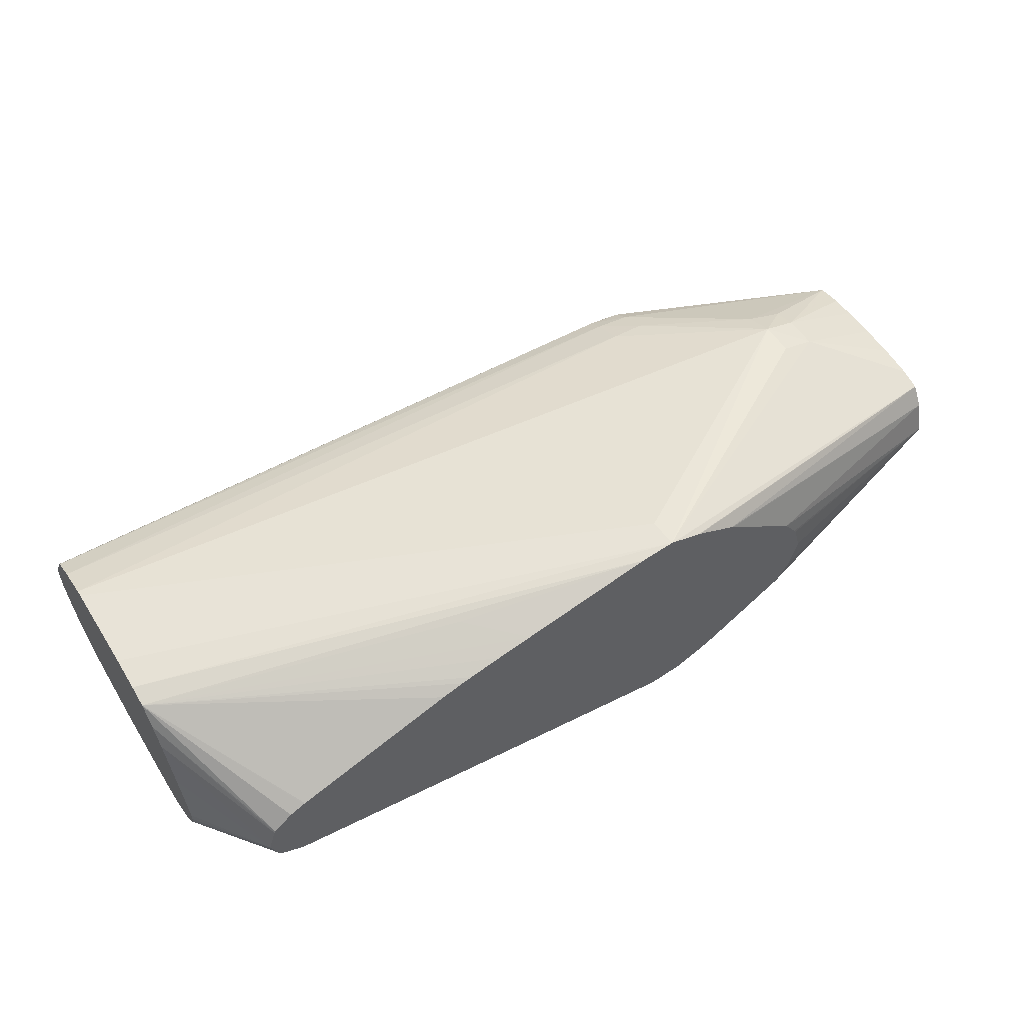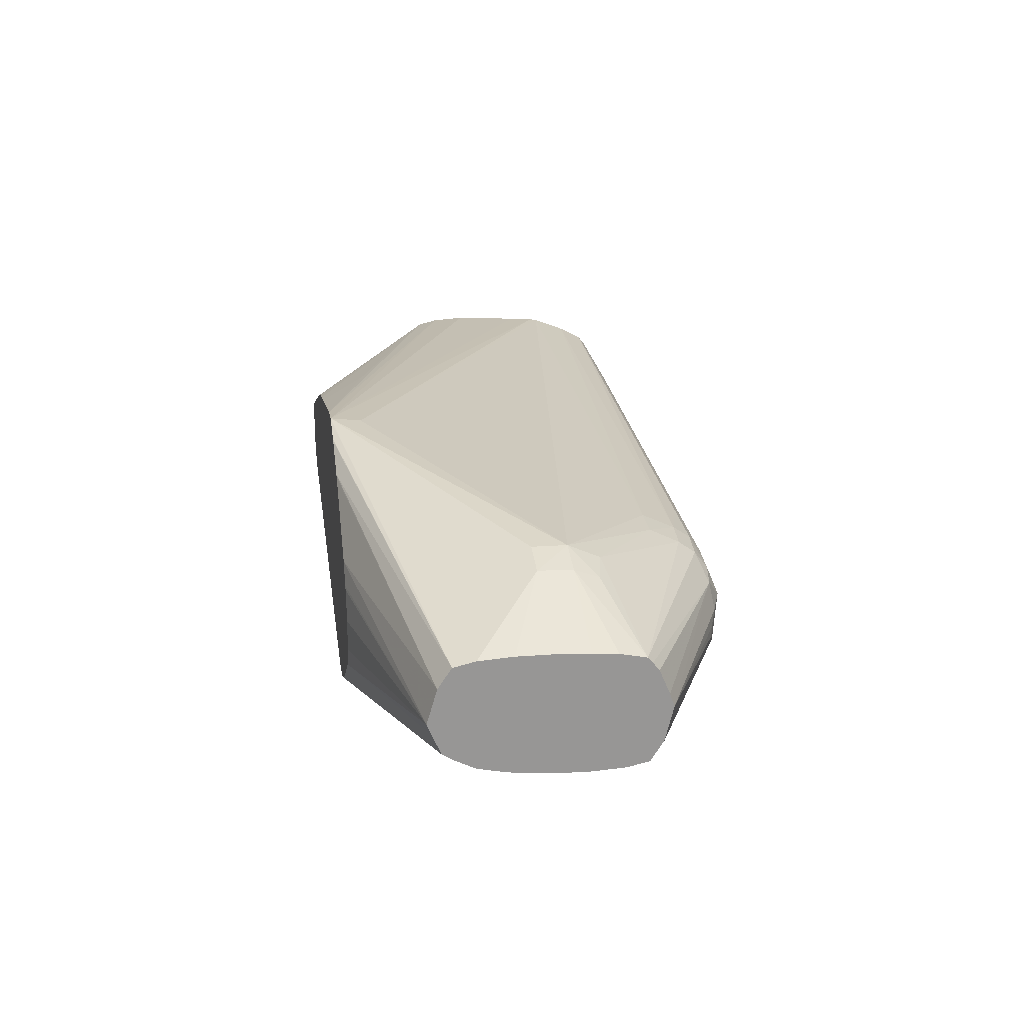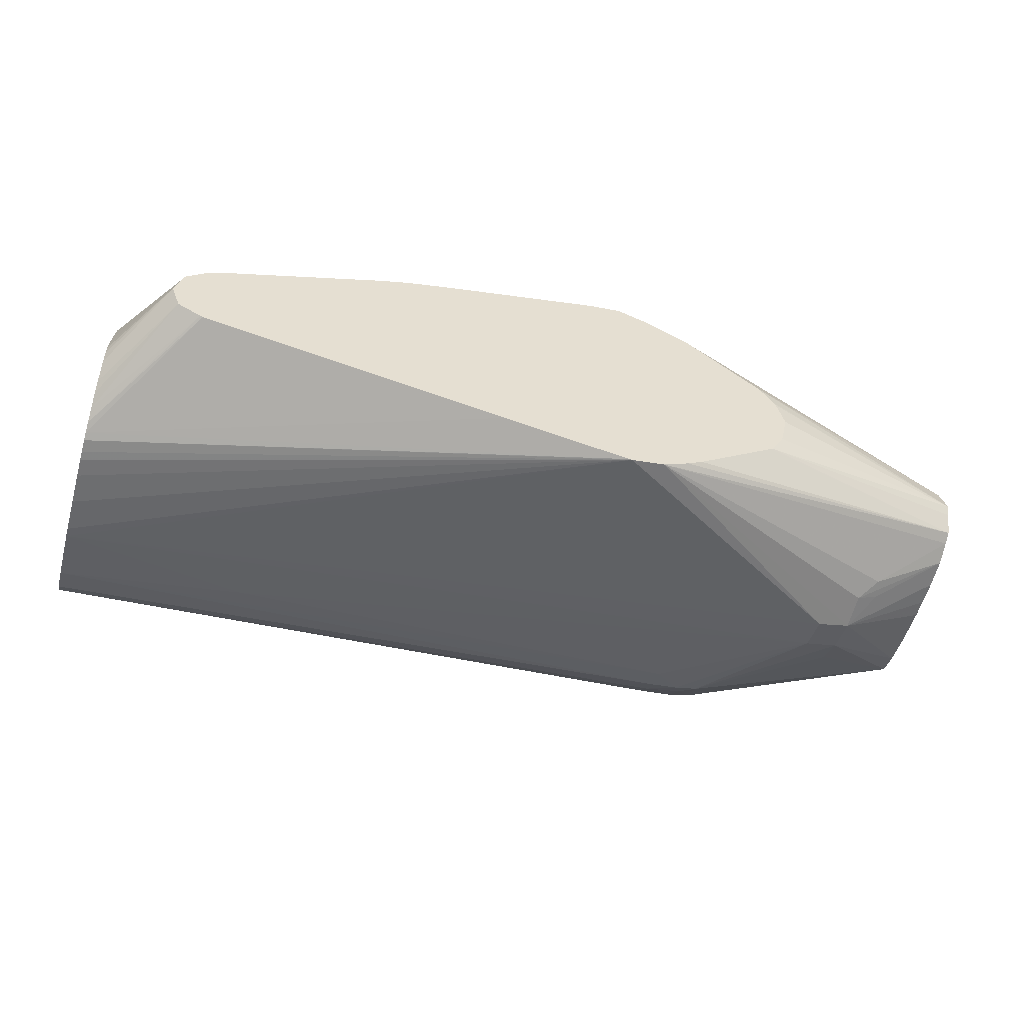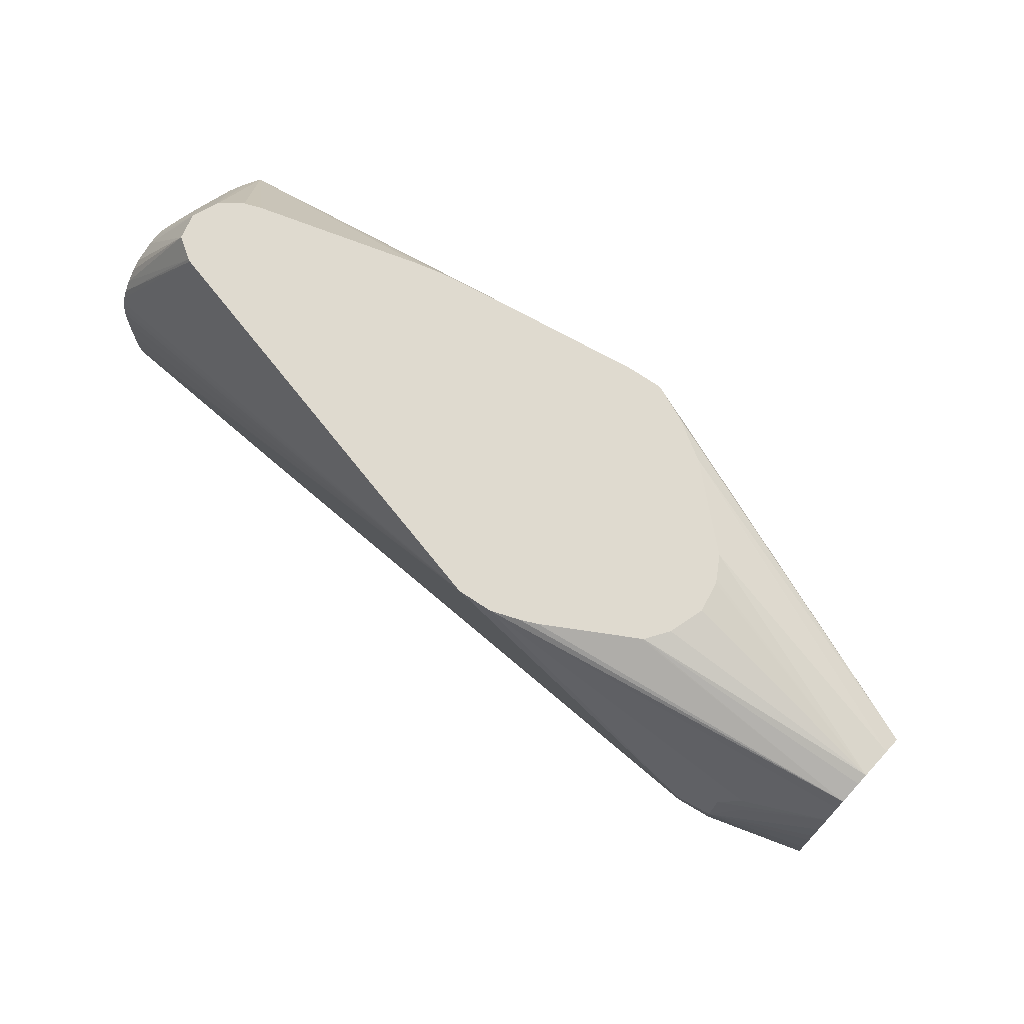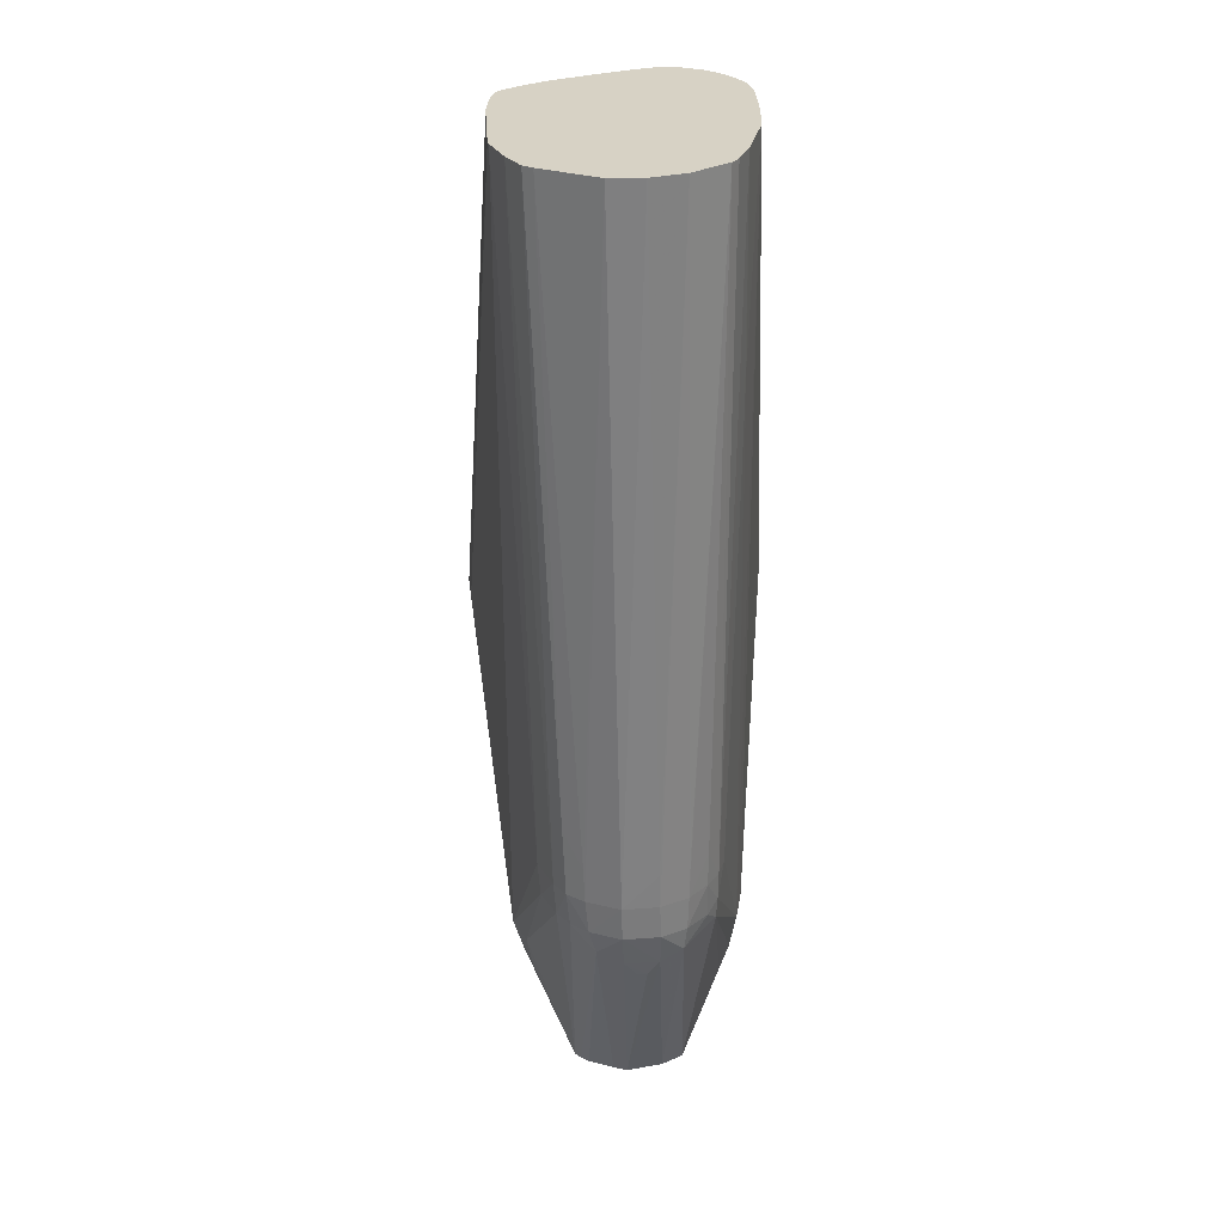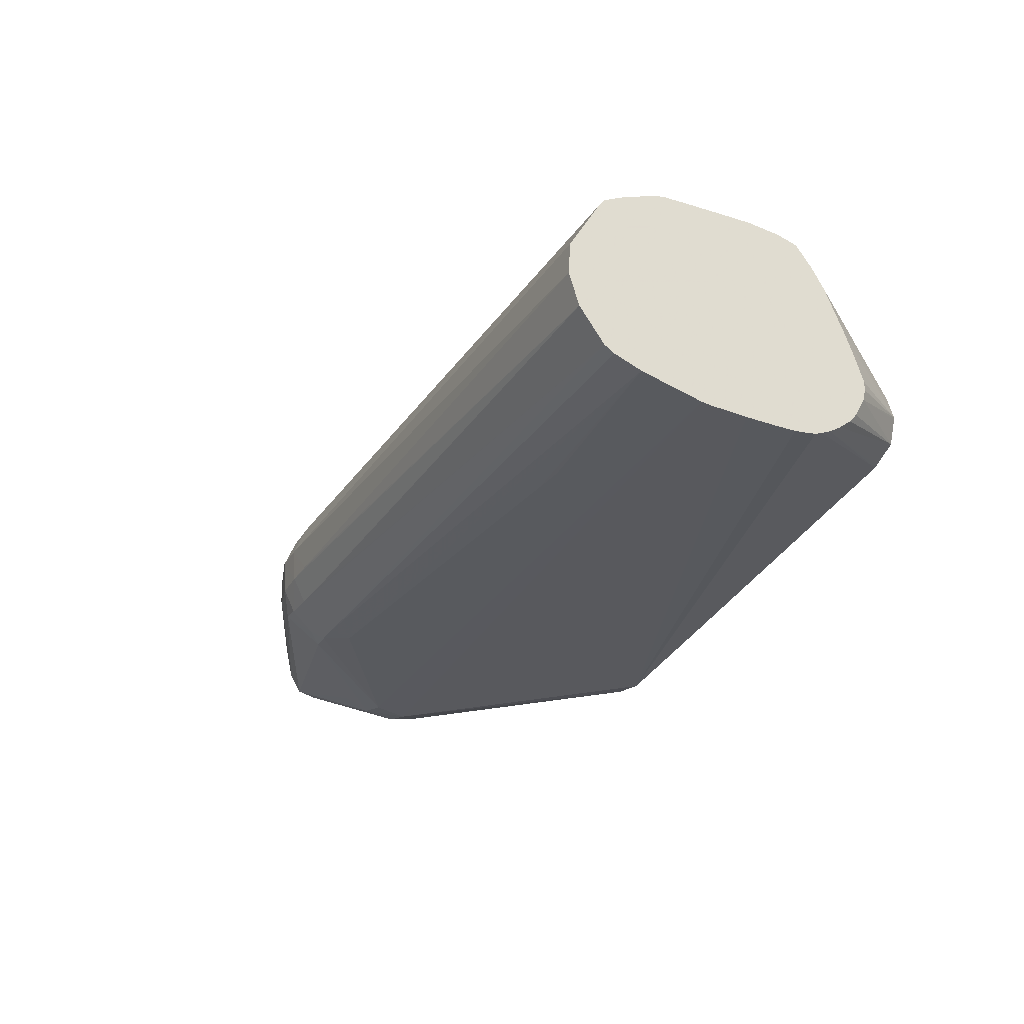
<metadata>
{"format":"obj","ext":"obj","renderer":"f3d","projection":"perspective","resolution":1024,"background":"white","views":[{"elev":55.8,"azim":-31.6,"up":"+Y"},{"elev":22.4,"azim":81.4,"up":"+Y"},{"elev":-53.0,"azim":-16.3,"up":"+Y"},{"elev":70.6,"azim":42.8,"up":"+Z"},{"elev":-62.2,"azim":-88.6,"up":"+Z"},{"elev":-28.5,"azim":-119.0,"up":"+Y"}]}
</metadata>
<code>
v 4.366 -1.179 -25.65
v 4.366 -3.163 -25.02
v 4.366 0.7971 -25.54
v 46.61 0.9552 -24.17
v 44.45 -1.204 -24.09
v 4.366 -5.213 -23.47
v 46.61 -1.204 -24
v 46.61 -2.848 -23.15
v 44.45 -2.924 -23.21
v 4.366 4.166 -23.61
v 44.45 3.039 -23.36
v 46.61 3.003 -23.32
v 48.77 2.851 -23.24
v 48.77 0.9552 -24.02
v 4.366 -5.588 -22.84
v 44.45 -4.004 -21.99
v 46.61 -4.606 -20.84
v 48.77 -1.204 -23.84
v 48.77 -2.726 -23.06
v 46.61 -3.928 -21.92
v 4.366 4.75 -23.18
v 42.29 4.155 -22.64
v 46.61 4.083 -22.57
v 48.77 3.93 -22.41
v 50.34 2.488 -23
v 51.01 0.9156 -23.24
v 50.96 -1.16 -23.18
v 4.366 -6.163 -21.12
v 48.39 -4.543 -20.71
v 46.61 -4.977 -19.44
v 50.26 -2.529 -22.9
v 48.97 -3.932 -21.5
v 4.366 5.612 -21.6
v 46.61 4.832 -21.49
v 48.77 4.735 -21.33
v 63.17 4.177 -16.14
v 63.17 3.826 -16.45
v 63.17 3.321 -16.84
v 63.17 1.792 -17.49
v 63.17 0.9552 -17.78
v 52.1 0.17 -22.79
v 52.1 -0.4103 -22.79
v 63.17 -1.204 -17.26
v 4.366 -6.968 -17.2
v 18.54 -6.059 -19.44
v 16.38 -6.138 -19.44
v 49.83 -4.44 -20.51
v 55.25 -6.003 -12.96
v 63.17 -2.466 -16.46
v 4.366 6.475 -19.4
v 46.61 5.794 -19.44
v 48.77 5.673 -19.44
v 55.25 6.927 -14.93
v 57.41 6.627 -14.48
v 57.41 7.193 -12.96
v 63.16 4.18 -16.14
v 63.17 4.363 -15.3
v 4.366 -7.022 -16.52
v 55.25 -6.357 -10.81
v 37.97 -7.999 -0.1919
v 57.41 -4.812 -14.75
v 57.41 -5.542 -12.96
v 63.17 -2.753 -15.12
v 4.366 6.568 -18.95
v 37.97 10.1 -2.168
v 55.25 7.827 -12.96
v 57.41 7.281 -10.81
v 63.17 4.786 -10.81
v 63.17 4.667 -12.96
v 63.17 4.534 -14.52
v 4.366 -7.063 -14.18
v 57.41 -5.834 -10.81
v 40.13 -7.647 -0.1919
v 37.78 -7.982 -0.1919
v 4.366 -6.753 -9.34
v 4.366 -6.895 -10.17
v 4.366 -6.979 -10.81
v 4.366 -7.033 -12.02
v 63.17 -2.852 -12.96
v 4.366 6.685 -17.28
v 37.97 10.35 -0.1919
v 55.25 7.856 -10.81
v 63.17 4.374 -5.146
v 63.17 4.676 -6.487
v 63.17 4.805 -8.647
v 58.85 -4.661 -8.647
v 57.41 -5.335 -8.647
v 63.17 -2.773 -10.81
v 63.17 -2.667 -9.659
v 63.17 -2.471 -8.176
v 41.81 -6.864 -0.1919
v 58.54 -4.476 -7.516
v 63.17 -1.427 -5.161
v 63.17 -1.018 -4.515
v 29.6 -6.735 -0.1919
v 4.366 -6.555 -8.866
v 4.366 6.825 -15.12
v 35.81 10.04 -0.1919
v 38.15 10.3 -0.1919
v 4.366 6.949 -12.96
v 4.366 6.834 -10.81
v 63.17 3.113 -4.306
v 40.13 9.664 -0.1919
v 40.27 9.603 -0.1919
v 42.95 8.282 -0.1919
v 63.17 -2.087 -6.442
v 42.8 -6.3 -0.1919
v 63.17 0.2958 -3.93
v 48.11 -2.683 -0.1919
v 47.97 -2.784 -0.1919
v 9.903 -3.668 -0.1919
v 4.366 -6.266 -8.261
v 4.366 6.519 -9.502
v 23.92 8.517 -3.237
v 27.28 8.011 -0.1919
v 47.98 4.452 -0.1919
v 63.17 0.9552 -3.676
v 43.1 8.178 -0.1919
v 48.98 -1.204 -0.1919
v 9.725 -3.603 -0.1919
v 4.366 -5.77 -7.483
v 4.366 5.26 -8.493
v 8.228 0.6084 -0.1919
v 9.472 1.686 -0.1919
v 10.46 2.172 -0.1919
v 10.55 2.216 -0.1919
v 20.86 6.245 -0.1919
v 22.28 6.726 -0.1919
v 22.92 6.913 -0.1919
v 25.02 7.459 -0.1919
v 48.88 3.169 -0.1919
v 49.51 1.045 -0.1919
v 49 2.957 -0.1919
v 8.223 -2.83 -0.1919
v 4.366 -5.127 -6.683
v 4.366 3.93 -7.648
v 8.154 0.4665 -0.1919
v 7.693 -1.345 -0.1919
v 4.366 -3.281 -5.47
v 4.366 -4.537 -6.175
v 4.366 1.094 -6.392
v 7.647 -1.204 -0.1919
v 4.366 -2.577 -5.288
v 4.366 -0.7391 -5.684
v 4.366 -1.972 -5.283
v 4.366 -2.55 -5.283
f 1 2 6
f 1 6 15
f 1 15 28
f 1 28 44
f 1 44 58
f 1 58 71
f 1 71 78
f 1 78 77
f 1 77 76
f 1 76 75
f 1 75 96
f 1 96 112
f 1 112 121
f 1 121 135
f 1 135 140
f 1 140 139
f 1 139 143
f 1 143 146
f 1 146 145
f 1 145 144
f 1 144 141
f 1 141 136
f 1 136 122
f 1 122 113
f 1 113 101
f 1 101 100
f 1 100 97
f 1 97 80
f 1 80 64
f 1 64 50
f 1 50 33
f 1 33 21
f 1 21 10
f 1 10 3
f 1 3 4
f 1 4 5
f 1 5 2
f 2 5 7
f 2 7 8
f 2 8 9
f 2 9 6
f 3 10 11
f 3 11 12
f 3 12 4
f 4 12 13
f 4 13 14
f 4 14 7
f 4 7 5
f 6 9 8
f 6 8 16
f 6 16 17
f 6 17 15
f 7 14 18
f 7 18 19
f 7 19 8
f 8 19 20
f 8 20 16
f 10 21 22
f 10 22 11
f 11 22 12
f 12 22 23
f 12 23 13
f 13 24 25
f 13 25 14
f 13 23 24
f 14 25 26
f 14 26 27
f 14 27 18
f 15 17 28
f 16 20 17
f 17 20 29
f 17 29 30
f 17 30 28
f 18 27 31
f 18 31 19
f 19 31 32
f 19 32 20
f 20 32 29
f 21 33 34
f 21 34 22
f 22 34 23
f 23 34 35
f 23 35 24
f 24 35 36
f 24 36 25
f 25 36 37
f 25 37 38
f 25 38 39
f 25 39 40
f 25 40 26
f 26 41 42
f 26 42 27
f 26 40 41
f 27 42 40
f 27 40 43
f 27 43 31
f 28 30 45
f 28 45 46
f 28 46 44
f 29 32 47
f 29 47 48
f 29 48 30
f 30 48 45
f 31 47 32
f 31 43 49
f 31 49 47
f 33 50 51
f 33 51 34
f 34 51 52
f 34 52 35
f 35 52 53
f 35 53 36
f 36 54 55
f 36 55 56
f 36 56 57
f 36 57 70
f 36 70 69
f 36 69 68
f 36 68 85
f 36 85 84
f 36 84 83
f 36 83 102
f 36 102 117
f 36 117 108
f 36 108 94
f 36 94 93
f 36 93 106
f 36 106 90
f 36 90 89
f 36 89 88
f 36 88 79
f 36 79 63
f 36 63 49
f 36 49 43
f 36 43 40
f 36 40 39
f 36 39 38
f 36 38 37
f 36 53 54
f 40 42 41
f 44 46 48
f 44 48 59
f 44 59 60
f 44 60 58
f 45 48 46
f 47 49 61
f 47 61 62
f 47 62 48
f 48 62 59
f 49 63 62
f 49 62 61
f 50 64 65
f 50 65 66
f 50 66 51
f 51 66 52
f 52 66 53
f 53 66 54
f 54 66 55
f 55 66 67
f 55 67 68
f 55 68 69
f 55 69 70
f 55 70 57
f 55 57 56
f 58 60 71
f 59 62 72
f 59 72 73
f 59 73 60
f 60 73 91
f 60 91 107
f 60 107 110
f 60 110 109
f 60 109 119
f 60 119 132
f 60 132 133
f 60 133 131
f 60 131 116
f 60 116 118
f 60 118 105
f 60 105 104
f 60 104 103
f 60 103 99
f 60 99 81
f 60 81 98
f 60 98 115
f 60 115 130
f 60 130 129
f 60 129 128
f 60 128 127
f 60 127 126
f 60 126 125
f 60 125 124
f 60 124 123
f 60 123 137
f 60 137 142
f 60 142 138
f 60 138 134
f 60 134 120
f 60 120 111
f 60 111 95
f 60 95 74
f 60 74 75
f 60 75 76
f 60 76 77
f 60 77 78
f 60 78 71
f 62 63 72
f 63 79 72
f 64 80 81
f 64 81 65
f 65 81 66
f 66 81 82
f 66 82 67
f 67 82 81
f 67 81 83
f 67 83 84
f 67 84 85
f 67 85 68
f 72 86 87
f 72 87 73
f 72 79 88
f 72 88 89
f 72 89 90
f 72 90 86
f 73 87 92
f 73 92 93
f 73 93 94
f 73 94 91
f 74 95 96
f 74 96 75
f 80 97 81
f 81 99 83
f 81 97 100
f 81 100 101
f 81 101 98
f 83 99 103
f 83 103 104
f 83 104 105
f 83 105 102
f 86 90 106
f 86 106 87
f 87 106 92
f 91 94 107
f 92 106 93
f 94 108 109
f 94 109 110
f 94 110 107
f 95 111 96
f 96 111 112
f 98 101 113
f 98 113 114
f 98 114 115
f 102 116 117
f 102 105 118
f 102 118 116
f 108 117 109
f 109 117 119
f 111 120 112
f 112 120 121
f 113 122 123
f 113 123 124
f 113 124 125
f 113 125 126
f 113 126 127
f 113 127 128
f 113 128 129
f 113 129 130
f 113 130 115
f 113 115 114
f 116 131 117
f 117 132 119
f 117 131 133
f 117 133 132
f 120 134 121
f 121 134 135
f 122 136 137
f 122 137 123
f 134 138 139
f 134 139 140
f 134 140 135
f 136 141 142
f 136 142 137
f 138 142 139
f 139 142 143
f 141 144 142
f 142 144 145
f 142 145 146
f 142 146 143

</code>
